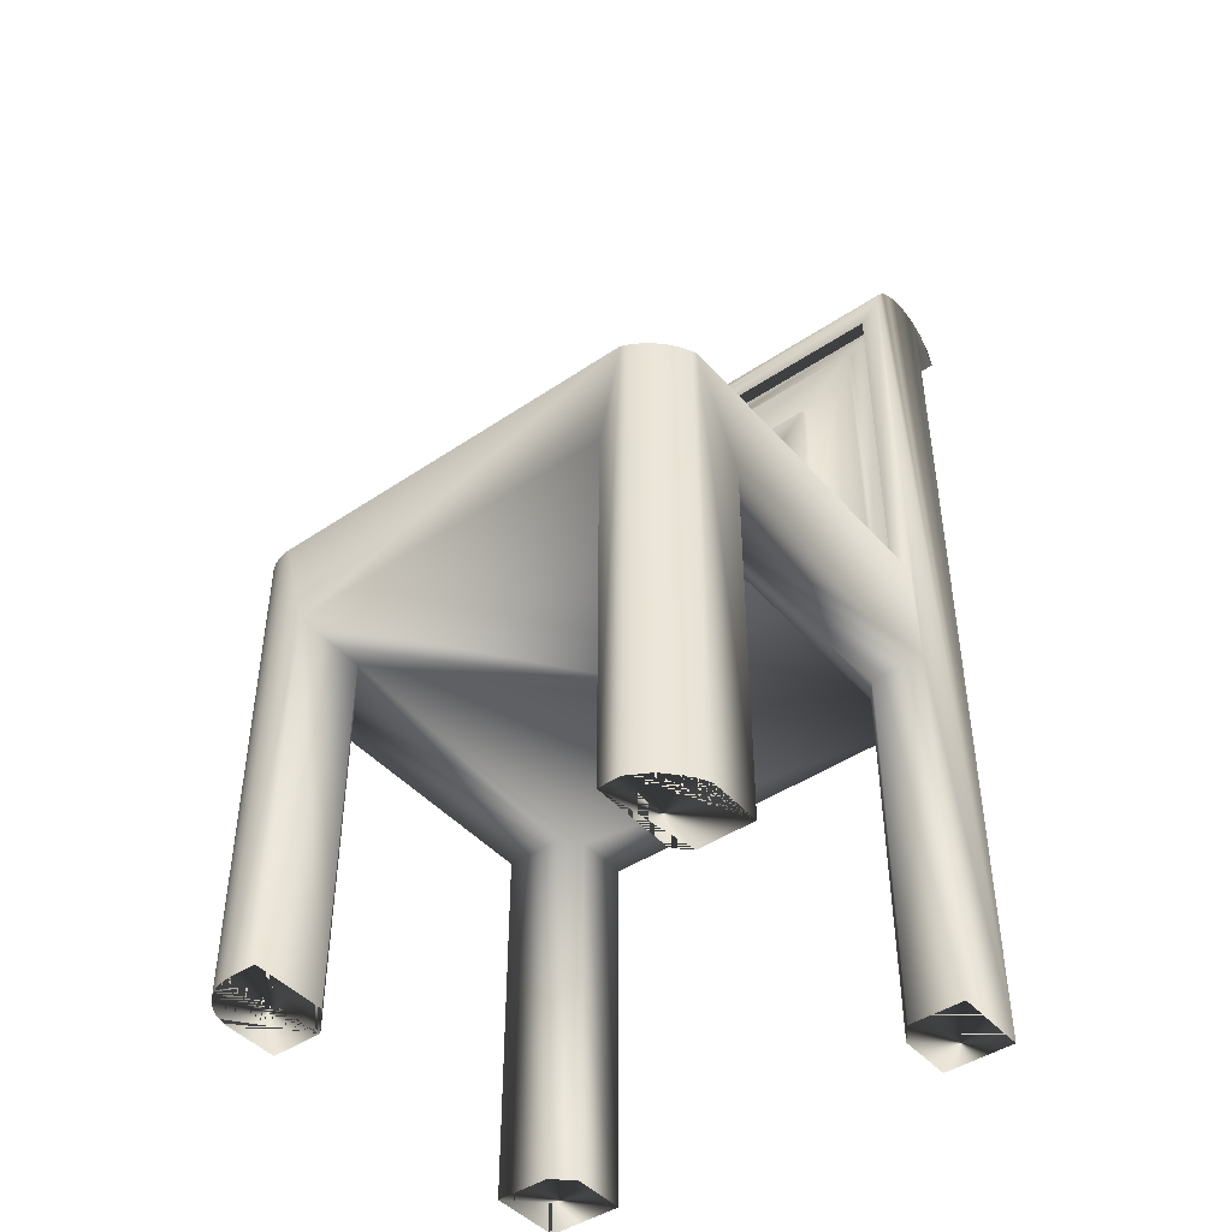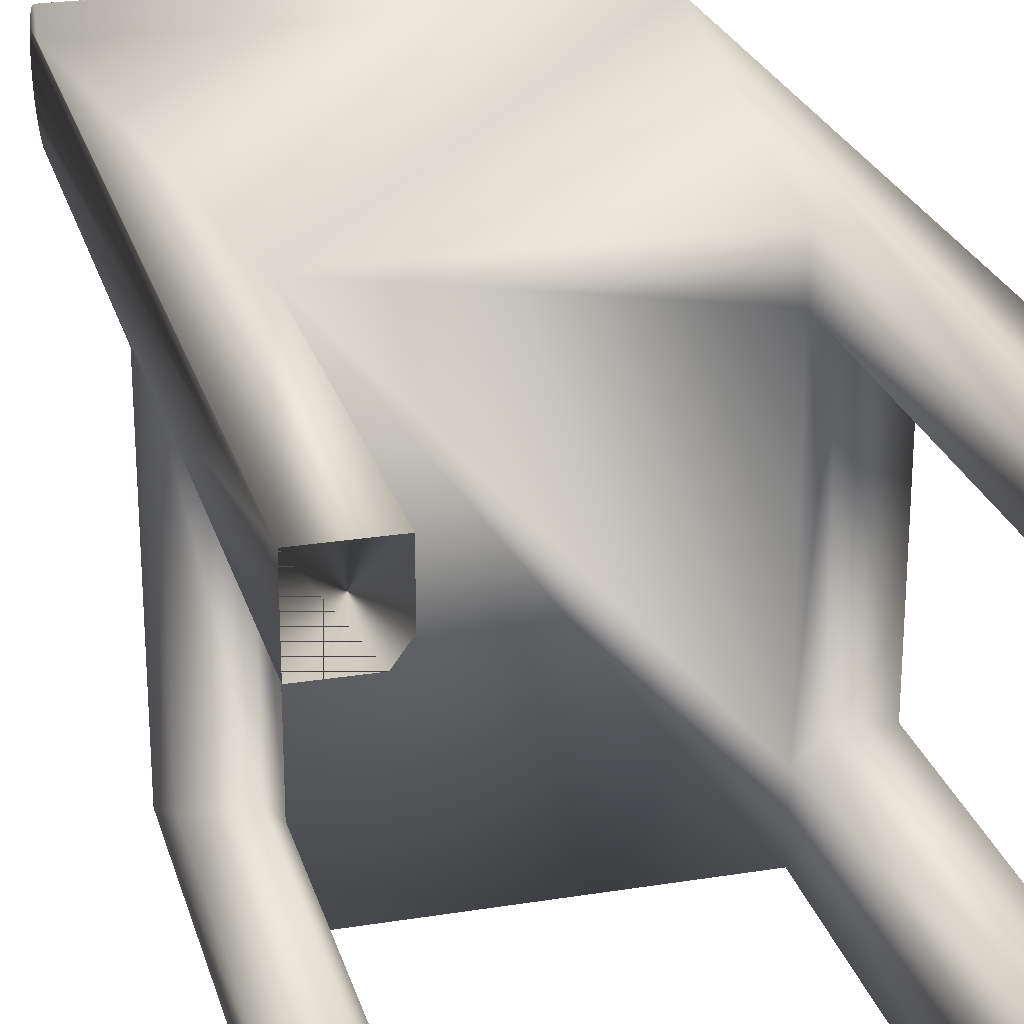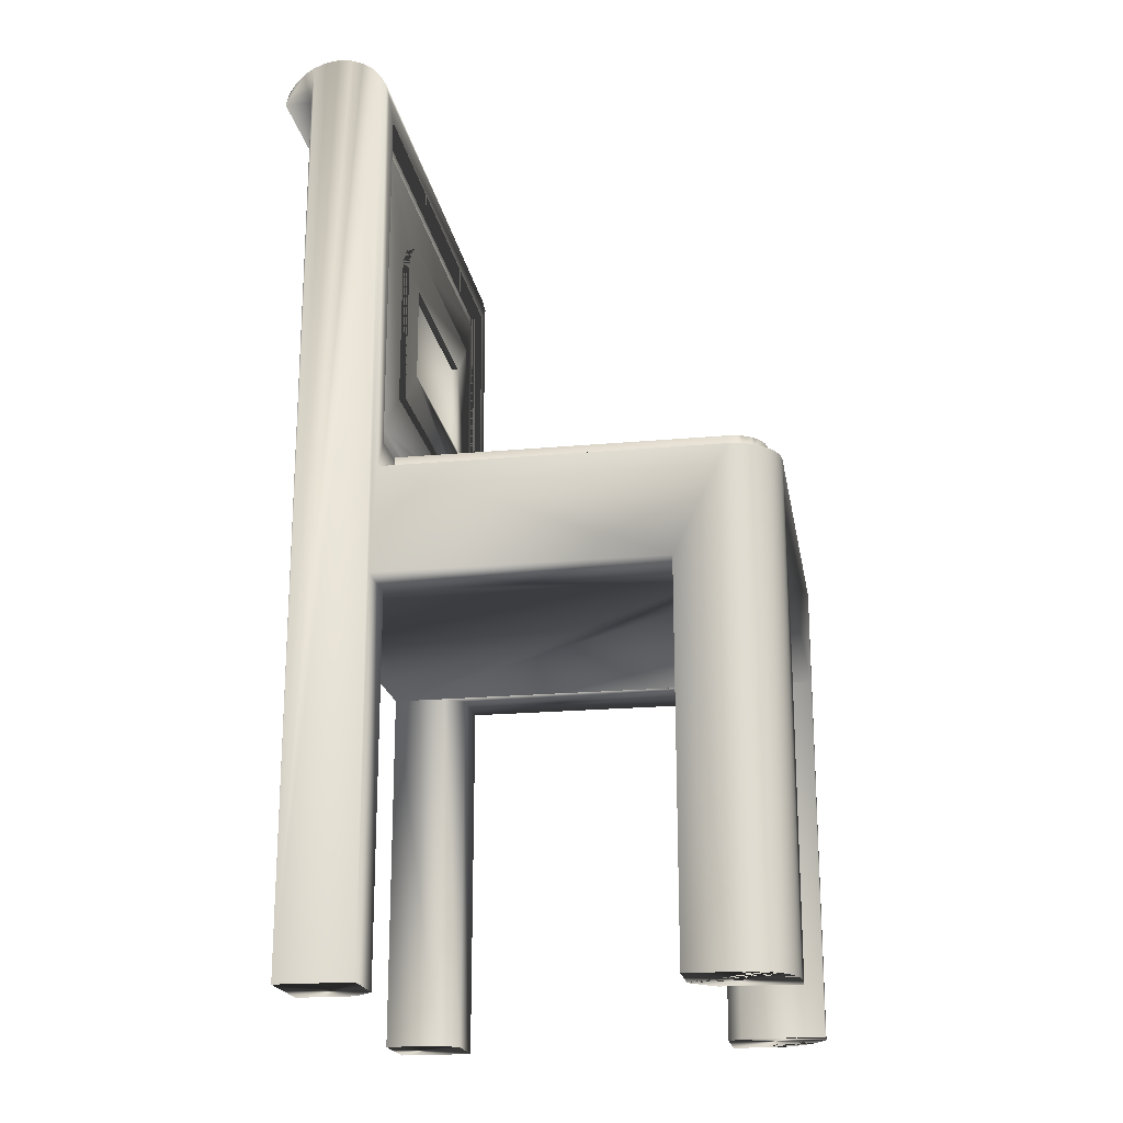
<metadata>
{"format":"obj","ext":"obj","renderer":"f3d","projection":"perspective","resolution":1024,"background":"white","views":[{"elev":-44.6,"azim":-141.8,"up":"+Y"},{"elev":24.6,"azim":-14.8,"up":"+Z"},{"elev":-20.1,"azim":99.6,"up":"+Y"}]}
</metadata>
<code>
v 0.3353 -0.8211 -0.2513
v 0.4266 -0.8211 -0.3437
v 0.4266 -0.8211 -0.2513
v 0.4256 -0.8211 -0.3546
v 0.4233 -0.8211 -0.3653
v 0.4195 -0.8211 -0.3756
v 0.4145 -0.8211 -0.3853
v 0.4083 -0.8211 -0.3943
v 0.4009 -0.8211 -0.4025
v 0.3926 -0.8211 -0.4096
v 0.3834 -0.8211 -0.4156
v 0.3736 -0.8211 -0.4204
v 0.3632 -0.8211 -0.4238
v 0.3524 -0.8211 -0.4259
v 0.3415 -0.8211 -0.4266
v 0.2929 -0.8211 -0.4266
v 0.2929 -0.8211 -0.2938
v -0.4266 -0.8211 0.3792
v -0.4266 -0.1574 0.2464
v -0.4266 -0.8211 0.2464
v -0.4266 0.7804 0.2536
v -0.4266 0.7974 0.2689
v -0.4266 0.8103 0.2878
v -0.4266 0.8184 0.3092
v -0.4266 0.8211 0.3319
v -0.4266 0.8184 0.3546
v -0.4266 0.8103 0.376
v -0.4266 0.7381 0.3792
v -0.4266 0.7974 0.3948
v -0.4266 0.7381 0.4266
v -0.4266 0.7804 0.4101
v -0.4266 0.7603 0.4209
v -0.4266 -0.8211 -0.2513
v -0.4266 0.02864 -0.3437
v -0.4266 -0.8211 -0.3437
v -0.4266 -0.1574 -0.2513
v -0.4266 0.02864 0.2371
v -0.4266 0.7381 0.2371
v -0.4266 0.7603 0.2429
v -0.4225 0.02864 -0.3528
v -0.4225 -0.8211 -0.3528
v 0.4266 0.7381 0.3792
v 0.2929 -0.8211 0.3792
v 0.4266 -0.8211 0.3792
v 0.2929 -0.1574 0.3792
v -0.3046 -0.1574 0.3792
v -0.3046 -0.8211 0.3792
v 0.4266 0.7381 0.4266
v 0.4266 0.7603 0.4209
v 0.4266 0.7804 0.4101
v 0.4266 0.7974 0.3948
v 0.4266 0.8103 0.376
v 0.4266 0.8184 0.3546
v 0.4266 0.8211 0.3319
v 0.4266 0.8184 0.3092
v 0.4266 0.8103 0.2878
v 0.4266 0.7974 0.2689
v 0.4266 0.7804 0.2536
v 0.4266 0.7603 0.2429
v 0.4266 0.7381 0.2371
v -0.3926 0.08634 0.2371
v 0.4266 0.02864 0.2371
v -0.3926 0.7041 0.2371
v 0.3926 0.7041 0.2371
v 0.3926 0.08634 0.2371
v -0.4178 0.02864 -0.3617
v -0.4178 -0.8211 -0.3617
v 0.2929 -0.1574 0.2813
v 0.2929 -0.8211 0.2813
v 0.4266 0.02864 -0.3437
v 0.4266 -0.1574 -0.2513
v 0.4266 -0.1574 0.2464
v 0.4266 -0.8211 0.2464
v -0.4126 0.02864 -0.3703
v -0.4126 -0.8211 -0.3703
v 0.3277 -0.1574 0.2464
v 0.3277 -0.8211 0.2464
v 0.4256 0.02864 -0.3546
v -0.4067 0.02864 -0.3784
v -0.4067 -0.8211 -0.3784
v 0.4233 0.02864 -0.3653
v -0.4004 0.02864 -0.3862
v -0.4004 -0.8211 -0.3862
v 0.4195 0.02864 -0.3756
v -0.3935 0.02864 -0.3935
v -0.3935 -0.8211 -0.3935
v 0.4145 0.02864 -0.3853
v -0.3862 -0.8211 -0.4004
v -0.3862 0.02864 -0.4004
v 0.4083 0.02864 -0.3943
v -0.3784 -0.8211 -0.4067
v -0.3784 0.02864 -0.4067
v 0.4009 0.02864 -0.4025
v -0.3703 -0.8211 -0.4126
v -0.3703 0.02864 -0.4126
v 0.3926 0.02864 -0.4096
v -0.3617 -0.8211 -0.4178
v -0.3617 0.02864 -0.4178
v 0.3834 0.02864 -0.4156
v -0.3528 -0.8211 -0.4225
v -0.3528 0.02864 -0.4225
v 0.3736 0.02864 -0.4204
v -0.3437 -0.8211 -0.4266
v -0.3437 0.02864 -0.4266
v 0.3632 0.02864 -0.4238
v -0.3046 -0.8211 -0.4266
v -0.3046 -0.1574 -0.4266
v 0.2929 -0.1574 -0.4266
v 0.3415 0.02864 -0.4266
v 0.3524 0.02864 -0.4259
v 0.2929 -0.1574 -0.2938
v 0.3353 -0.1574 -0.2513
v -0.3297 -0.1574 0.2464
v -0.3297 -0.8211 0.2464
v -0.3046 -0.1574 -0.2764
v -0.3046 -0.1574 0.2813
v -0.3297 -0.1574 -0.2513
v -0.3046 -0.8211 0.2813
v -0.3297 -0.8211 -0.2513
v -0.3046 -0.8211 -0.2764
v -0.3926 0.08634 0.2608
v -0.3491 0.1299 0.2608
v 0.3926 0.08634 0.2608
v -0.3926 0.7041 0.2608
v -0.3491 0.6606 0.2608
v 0.3491 0.6606 0.2608
v 0.3491 0.1299 0.2608
v 0.3926 0.7041 0.2608
v 0.3491 0.1299 0.249
v 0.3491 0.6606 0.249
v -0.3491 0.1299 0.249
v -0.3491 0.6606 0.249
v -0.1794 0.2321 0.249
v -0.1894 0.2341 0.249
v -0.1992 0.2374 0.249
v -0.2084 0.2419 0.249
v -0.2169 0.2476 0.249
v -0.2246 0.2544 0.249
v -0.2314 0.2621 0.249
v -0.2371 0.2706 0.249
v -0.2416 0.2798 0.249
v -0.2449 0.2895 0.249
v -0.1691 0.2314 0.249
v -0.2469 0.2996 0.249
v -0.2476 0.3098 0.249
v -0.2476 0.5591 0.249
v 0.1691 0.5591 0.249
v 0.2476 0.2314 0.249
v 0.2476 0.4807 0.249
v 0.2469 0.4909 0.249
v 0.2449 0.501 0.249
v 0.2416 0.5107 0.249
v 0.2371 0.5199 0.249
v 0.2314 0.5284 0.249
v 0.2246 0.5361 0.249
v 0.2169 0.5429 0.249
v 0.2084 0.5486 0.249
v 0.1992 0.5531 0.249
v 0.1894 0.5564 0.249
v 0.1794 0.5584 0.249
v -0.2476 0.5591 0.2371
v 0.1691 0.5591 0.2371
v 0.1794 0.5584 0.2371
v 0.1894 0.5564 0.2371
v 0.1992 0.5531 0.2371
v 0.2084 0.5486 0.2371
v 0.2169 0.5429 0.2371
v 0.2246 0.5361 0.2371
v 0.2314 0.5284 0.2371
v 0.2371 0.5199 0.2371
v 0.2416 0.5107 0.2371
v 0.2449 0.501 0.2371
v 0.2469 0.4909 0.2371
v 0.2476 0.4807 0.2371
v 0.2476 0.2314 0.2371
v -0.1691 0.2314 0.2371
v -0.2476 0.3098 0.2371
v -0.2469 0.2996 0.2371
v -0.2449 0.2895 0.2371
v -0.2416 0.2798 0.2371
v -0.2371 0.2706 0.2371
v -0.2314 0.2621 0.2371
v -0.2246 0.2544 0.2371
v -0.2169 0.2476 0.2371
v -0.2084 0.2419 0.2371
v -0.1992 0.2374 0.2371
v -0.1894 0.2341 0.2371
v -0.1794 0.2321 0.2371
v -0.1691 0.4807 0.249
v 0.1691 0.3098 0.249
v -0.1691 0.3098 0.249
v 0.1691 0.4807 0.249
v 0.1691 0.4807 0.2371
v -0.1691 0.4807 0.2371
v 0.1691 0.3098 0.2371
v -0.1691 0.3098 0.2371
v 0.3975 0.05234 -0.366
v 0.3967 0.05234 -0.3501
v 0.3974 0.05234 -0.3423
v 0.3939 0.05234 -0.3729
v 0.3952 0.05234 -0.3571
v 0.3927 0.05234 -0.3639
v 0.3894 0.05234 -0.3794
v 0.3894 0.05234 -0.3702
v 0.3842 0.05234 -0.3853
v 0.3853 0.05234 -0.3762
v 0.3805 0.05234 -0.3815
v 0.3782 0.05234 -0.3904
v 0.375 0.05234 -0.3862
v 0.3716 0.05234 -0.3947
v 0.369 0.05234 -0.3901
v 0.3645 0.05234 -0.3981
v 0.3625 0.05234 -0.3932
v 0.3571 0.05234 -0.4006
v 0.3557 0.05234 -0.3955
v 0.3493 0.05234 -0.4021
v 0.3487 0.05234 -0.3969
v 0.3407 0.05234 -0.4027
v 0.3406 0.05234 -0.3974
v -0.3386 0.05234 -0.4027
v -0.3374 0.05234 -0.3974
v -0.34 0.05234 -0.3963
v -0.3423 0.05234 -0.401
v -0.3472 0.05234 -0.3925
v -0.3498 0.05234 -0.397
v -0.3541 0.05234 -0.3882
v -0.357 0.05234 -0.3926
v -0.3607 0.05234 -0.3835
v -0.3639 0.05234 -0.3877
v -0.367 0.05234 -0.3784
v -0.3704 0.05234 -0.3823
v -0.3729 0.05234 -0.3729
v -0.3766 0.05234 -0.3766
v -0.3784 0.05234 -0.367
v -0.3824 0.05234 -0.3704
v -0.3835 0.05234 -0.3607
v -0.3877 0.05234 -0.3639
v -0.3882 0.05234 -0.3541
v -0.3926 0.05234 -0.357
v -0.3925 0.05234 -0.3472
v -0.3963 0.05234 -0.34
v -0.397 0.05234 -0.3498
v -0.3974 0.05234 -0.3374
v -0.401 0.05234 -0.3423
v -0.3974 0.05234 0.2079
v 0.4027 0.05234 0.2132
v 0.3974 0.05234 0.2079
v -0.4027 0.05234 0.2132
v 0.4027 0.05234 -0.3426
v 0.4019 0.05234 -0.3509
v 0.4002 0.05234 -0.3586
v -0.4027 0.05234 -0.3386
v 0.4027 0.02864 -0.3426
v 0.4027 0.02864 0.2132
v 0.4019 0.02864 -0.3509
v 0.4002 0.02864 -0.3586
v 0.3975 0.02864 -0.366
v 0.3939 0.02864 -0.3729
v 0.3894 0.02864 -0.3794
v 0.3842 0.02864 -0.3853
v 0.3782 0.02864 -0.3904
v 0.3716 0.02864 -0.3947
v 0.3645 0.02864 -0.3981
v 0.3571 0.02864 -0.4006
v 0.3493 0.02864 -0.4021
v 0.3407 0.02864 -0.4027
v -0.3386 0.02864 -0.4027
v -0.3423 0.02864 -0.401
v -0.3498 0.02864 -0.397
v -0.357 0.02864 -0.3926
v -0.3639 0.02864 -0.3877
v -0.3704 0.02864 -0.3823
v -0.3766 0.02864 -0.3766
v -0.3824 0.02864 -0.3704
v -0.3877 0.02864 -0.3639
v -0.3926 0.02864 -0.357
v -0.397 0.02864 -0.3498
v -0.401 0.02864 -0.3423
v -0.4027 0.02864 -0.3386
v -0.4027 0.02864 0.2132
f 1 2 3
f 2 1 4
f 4 1 5
f 5 1 6
f 6 1 7
f 7 1 8
f 8 1 9
f 9 1 10
f 10 1 11
f 11 1 12
f 12 1 13
f 13 1 14
f 14 1 15
f 15 1 16
f 16 1 17
f 17 1 16
f 16 1 15
f 15 1 14
f 14 1 13
f 13 1 12
f 12 1 11
f 11 1 10
f 10 1 9
f 9 1 8
f 8 1 7
f 7 1 6
f 6 1 5
f 5 1 4
f 4 1 2
f 3 2 1
f 18 19 20
f 19 18 21
f 21 18 22
f 22 18 23
f 23 18 24
f 24 18 25
f 25 18 26
f 26 18 27
f 27 18 28
f 27 28 29
f 29 28 30
f 29 30 31
f 31 30 32
f 33 34 35
f 34 33 36
f 34 36 37
f 37 36 19
f 37 19 38
f 38 19 39
f 39 19 21
f 35 40 41
f 40 35 34
f 42 43 44
f 43 42 45
f 45 42 46
f 46 18 47
f 18 46 28
f 28 46 42
f 30 42 48
f 42 30 28
f 49 30 48
f 30 49 32
f 50 32 49
f 32 50 31
f 51 31 50
f 31 51 29
f 27 51 52
f 51 27 29
f 26 52 53
f 52 26 27
f 25 53 54
f 53 25 26
f 24 54 55
f 54 24 25
f 56 24 55
f 24 56 23
f 22 56 57
f 56 22 23
f 22 58 21
f 58 22 57
f 21 59 39
f 59 21 58
f 39 60 38
f 60 39 59
f 37 61 62
f 61 37 38
f 61 38 63
f 63 38 64
f 62 65 60
f 65 62 61
f 60 65 64
f 60 64 38
f 41 66 67
f 66 41 40
f 43 68 69
f 68 43 45
f 59 62 60
f 51 42 52
f 42 51 48
f 48 51 50
f 48 50 49
f 70 71 2
f 71 70 62
f 71 62 72
f 72 62 59
f 72 59 58
f 72 58 73
f 73 58 44
f 44 58 57
f 44 57 56
f 44 56 55
f 44 55 54
f 44 54 53
f 44 53 52
f 44 52 42
f 3 2 71
f 67 74 75
f 74 67 66
f 69 76 77
f 76 69 68
f 70 4 78
f 4 70 2
f 75 79 80
f 79 75 74
f 78 5 81
f 5 78 4
f 80 82 83
f 82 80 79
f 81 6 84
f 6 81 5
f 83 85 86
f 85 83 82
f 84 7 87
f 7 84 6
f 85 88 86
f 88 85 89
f 87 8 90
f 8 87 7
f 89 91 88
f 91 89 92
f 90 9 93
f 9 90 8
f 92 94 91
f 94 92 95
f 96 9 10
f 9 96 93
f 95 97 94
f 97 95 98
f 99 10 11
f 10 99 96
f 98 100 97
f 100 98 101
f 102 11 12
f 11 102 99
f 101 103 100
f 103 101 104
f 105 12 13
f 12 105 102
f 104 106 103
f 106 104 107
f 107 104 108
f 108 15 16
f 15 108 109
f 109 108 104
f 110 13 14
f 13 110 105
f 109 14 15
f 14 109 110
f 17 108 16
f 108 17 111
f 1 111 17
f 111 1 112
f 20 113 114
f 113 20 19
f 113 115 116
f 115 113 117
f 117 113 19
f 117 19 36
f 46 68 45
f 68 46 111
f 111 46 108
f 108 46 107
f 107 46 116
f 107 116 115
f 76 71 72
f 71 76 112
f 112 76 111
f 111 76 68
f 77 72 73
f 72 77 76
f 46 118 116
f 118 46 47
f 117 33 119
f 33 117 36
f 115 106 107
f 106 115 120
f 71 1 3
f 1 71 112
f 43 73 44
f 73 43 77
f 77 43 69
f 69 43 77
f 77 43 73
f 44 73 43
f 119 106 120
f 106 119 103
f 103 119 33
f 103 33 100
f 100 33 97
f 97 33 94
f 94 33 91
f 91 33 88
f 88 33 86
f 86 33 83
f 83 33 80
f 80 33 75
f 75 33 67
f 67 33 41
f 41 33 35
f 35 33 41
f 41 33 67
f 67 33 75
f 75 33 80
f 80 33 83
f 83 33 86
f 86 33 88
f 88 33 91
f 91 33 94
f 94 33 97
f 97 33 100
f 100 33 103
f 33 119 103
f 103 119 106
f 120 106 119
f 18 118 47
f 118 18 114
f 114 18 20
f 20 18 114
f 114 18 118
f 47 118 18
f 121 122 123
f 122 121 124
f 122 124 125
f 125 124 126
f 123 127 128
f 127 123 122
f 128 127 126
f 128 126 124
f 123 64 65
f 64 123 128
f 61 123 65
f 123 61 121
f 124 64 128
f 64 124 63
f 124 61 63
f 61 124 121
f 128 123 64
f 65 64 123
f 121 61 123
f 65 123 61
f 63 124 64
f 128 64 124
f 121 124 61
f 63 61 124
f 126 129 130
f 129 126 127
f 122 129 127
f 129 122 131
f 132 126 130
f 126 132 125
f 122 132 131
f 132 122 125
f 131 133 129
f 133 131 134
f 134 131 135
f 135 131 136
f 136 131 137
f 137 131 138
f 138 131 139
f 139 131 140
f 140 131 141
f 141 131 142
f 142 131 132
f 129 133 143
f 142 132 144
f 144 132 145
f 145 132 146
f 146 132 147
f 129 148 130
f 148 129 143
f 130 148 149
f 130 149 150
f 130 150 151
f 130 151 152
f 130 152 153
f 130 153 154
f 130 154 155
f 130 155 156
f 130 156 157
f 130 157 158
f 130 158 159
f 130 159 160
f 130 160 147
f 130 147 132
f 161 147 162
f 147 161 146
f 162 160 163
f 160 162 147
f 163 159 164
f 159 163 160
f 164 158 165
f 158 164 159
f 165 157 166
f 157 165 158
f 166 156 167
f 156 166 157
f 167 155 168
f 155 167 156
f 155 169 168
f 169 155 154
f 154 170 169
f 170 154 153
f 153 171 170
f 171 153 152
f 152 172 171
f 172 152 151
f 151 173 172
f 173 151 150
f 150 174 173
f 174 150 149
f 149 175 174
f 175 149 148
f 143 175 148
f 175 143 176
f 146 161 147
f 162 147 161
f 147 162 160
f 163 160 162
f 160 163 159
f 164 159 163
f 159 164 158
f 165 158 164
f 158 165 157
f 166 157 165
f 157 166 156
f 167 156 166
f 156 167 155
f 168 155 167
f 154 155 169
f 168 169 155
f 153 154 170
f 169 170 154
f 152 153 171
f 170 171 153
f 151 152 172
f 171 172 152
f 150 151 173
f 172 173 151
f 149 150 174
f 173 174 150
f 148 149 175
f 174 175 149
f 176 143 175
f 148 175 143
f 145 161 177
f 161 145 146
f 144 177 178
f 177 144 145
f 142 178 179
f 178 142 144
f 141 179 180
f 179 141 142
f 140 180 181
f 180 140 141
f 139 181 182
f 181 139 140
f 138 182 183
f 182 138 139
f 138 184 137
f 184 138 183
f 137 185 136
f 185 137 184
f 136 186 135
f 186 136 185
f 135 187 134
f 187 135 186
f 134 188 133
f 188 134 187
f 133 176 143
f 176 133 188
f 189 190 191
f 190 189 192
f 189 193 192
f 193 189 194
f 190 193 195
f 193 190 192
f 194 189 193
f 192 193 189
f 192 190 193
f 195 193 190
f 196 190 195
f 190 196 191
f 189 196 194
f 196 189 191
f 177 196 178
f 196 177 194
f 194 177 161
f 194 161 193
f 193 161 174
f 174 161 173
f 173 161 172
f 172 161 171
f 171 161 170
f 170 161 169
f 169 161 168
f 168 161 167
f 167 161 166
f 166 161 165
f 165 161 164
f 164 161 163
f 163 161 162
f 188 175 176
f 175 188 195
f 175 195 174
f 195 188 187
f 195 187 186
f 195 186 185
f 195 185 184
f 195 184 183
f 195 183 182
f 195 182 181
f 195 181 180
f 195 180 179
f 195 179 178
f 195 178 196
f 174 195 193
f 116 114 113
f 114 116 118
f 117 120 115
f 120 117 119
f 197 198 199
f 198 197 200
f 198 200 201
f 201 200 202
f 202 200 203
f 202 203 204
f 204 203 205
f 204 205 206
f 206 205 207
f 207 205 208
f 207 208 209
f 209 208 210
f 209 210 211
f 211 210 212
f 211 212 213
f 213 212 214
f 213 214 215
f 215 214 216
f 215 216 217
f 217 216 218
f 217 218 219
f 219 218 220
f 219 220 221
f 221 220 222
f 222 220 223
f 222 223 224
f 224 223 225
f 224 225 226
f 226 225 227
f 226 227 228
f 228 227 229
f 228 229 230
f 230 229 231
f 230 231 232
f 232 231 233
f 232 233 234
f 234 233 235
f 234 235 236
f 236 235 237
f 236 237 238
f 238 237 239
f 238 239 240
f 240 239 241
f 241 239 242
f 241 242 243
f 243 242 244
f 243 244 245
f 246 247 248
f 247 246 249
f 247 249 250
f 247 250 251
f 247 251 197
f 247 197 199
f 248 247 245
f 248 245 244
f 248 244 252
f 90 253 254
f 253 90 93
f 253 93 255
f 255 93 256
f 256 93 96
f 256 96 257
f 257 96 258
f 258 96 259
f 259 96 99
f 259 99 260
f 260 99 261
f 261 99 102
f 261 102 262
f 262 102 105
f 262 105 263
f 263 105 264
f 264 105 110
f 264 110 265
f 265 110 109
f 265 109 266
f 266 109 104
f 266 104 267
f 267 104 268
f 268 104 269
f 269 104 101
f 269 101 270
f 270 101 98
f 270 98 271
f 271 98 95
f 271 95 272
f 272 95 92
f 272 92 273
f 273 92 274
f 274 92 89
f 274 89 275
f 275 89 85
f 275 85 276
f 276 85 277
f 277 85 82
f 277 82 278
f 278 82 79
f 278 79 279
f 279 79 280
f 78 62 70
f 62 78 254
f 62 254 37
f 254 78 81
f 254 81 84
f 254 84 87
f 254 87 90
f 37 254 280
f 37 280 79
f 37 79 74
f 37 74 66
f 37 66 40
f 37 40 34
f 34 40 37
f 40 66 37
f 66 74 37
f 74 79 37
f 79 280 37
f 280 254 37
f 90 87 254
f 87 84 254
f 84 81 254
f 81 78 254
f 37 254 62
f 254 78 62
f 70 62 78
f 280 79 279
f 279 79 278
f 79 82 278
f 278 82 277
f 82 85 277
f 277 85 276
f 276 85 275
f 85 89 275
f 275 89 274
f 89 92 274
f 274 92 273
f 273 92 272
f 92 95 272
f 272 95 271
f 95 98 271
f 271 98 270
f 98 101 270
f 270 101 269
f 101 104 269
f 269 104 268
f 268 104 267
f 267 104 266
f 104 109 266
f 266 109 265
f 109 110 265
f 265 110 264
f 110 105 264
f 264 105 263
f 263 105 262
f 105 102 262
f 262 102 261
f 102 99 261
f 261 99 260
f 260 99 259
f 99 96 259
f 259 96 258
f 258 96 257
f 257 96 256
f 96 93 256
f 256 93 255
f 255 93 253
f 93 90 253
f 254 253 90
f 208 260 261
f 260 208 205
f 203 260 205
f 260 203 259
f 210 261 262
f 261 210 208
f 200 259 203
f 259 200 258
f 212 262 263
f 262 212 210
f 197 258 200
f 258 197 257
f 214 263 264
f 263 214 212
f 251 257 197
f 257 251 256
f 216 264 265
f 264 216 214
f 250 256 251
f 256 250 255
f 218 265 266
f 265 218 216
f 249 255 250
f 255 249 253
f 220 266 267
f 266 220 218
f 246 253 249
f 253 246 254
f 223 267 268
f 267 223 220
f 225 268 269
f 268 225 223
f 227 269 270
f 269 227 225
f 229 270 271
f 270 229 227
f 231 271 272
f 271 231 229
f 233 272 273
f 272 233 231
f 274 233 273
f 233 274 235
f 275 235 274
f 235 275 237
f 276 237 275
f 237 276 239
f 277 239 276
f 239 277 242
f 278 242 277
f 242 278 244
f 279 244 278
f 244 279 252
f 280 252 279
f 252 280 248
f 246 280 254
f 280 246 248
f 248 246 280
f 254 280 246
f 198 247 199
f 247 198 245
f 245 198 201
f 245 201 202
f 245 202 204
f 245 204 206
f 245 206 207
f 245 207 209
f 245 209 211
f 245 211 213
f 245 213 215
f 245 215 217
f 245 217 219
f 245 219 221
f 245 221 222
f 245 222 224
f 245 224 226
f 245 226 228
f 245 228 230
f 245 230 232
f 245 232 234
f 245 234 236
f 245 236 238
f 245 238 240
f 245 240 241
f 245 241 243

</code>
